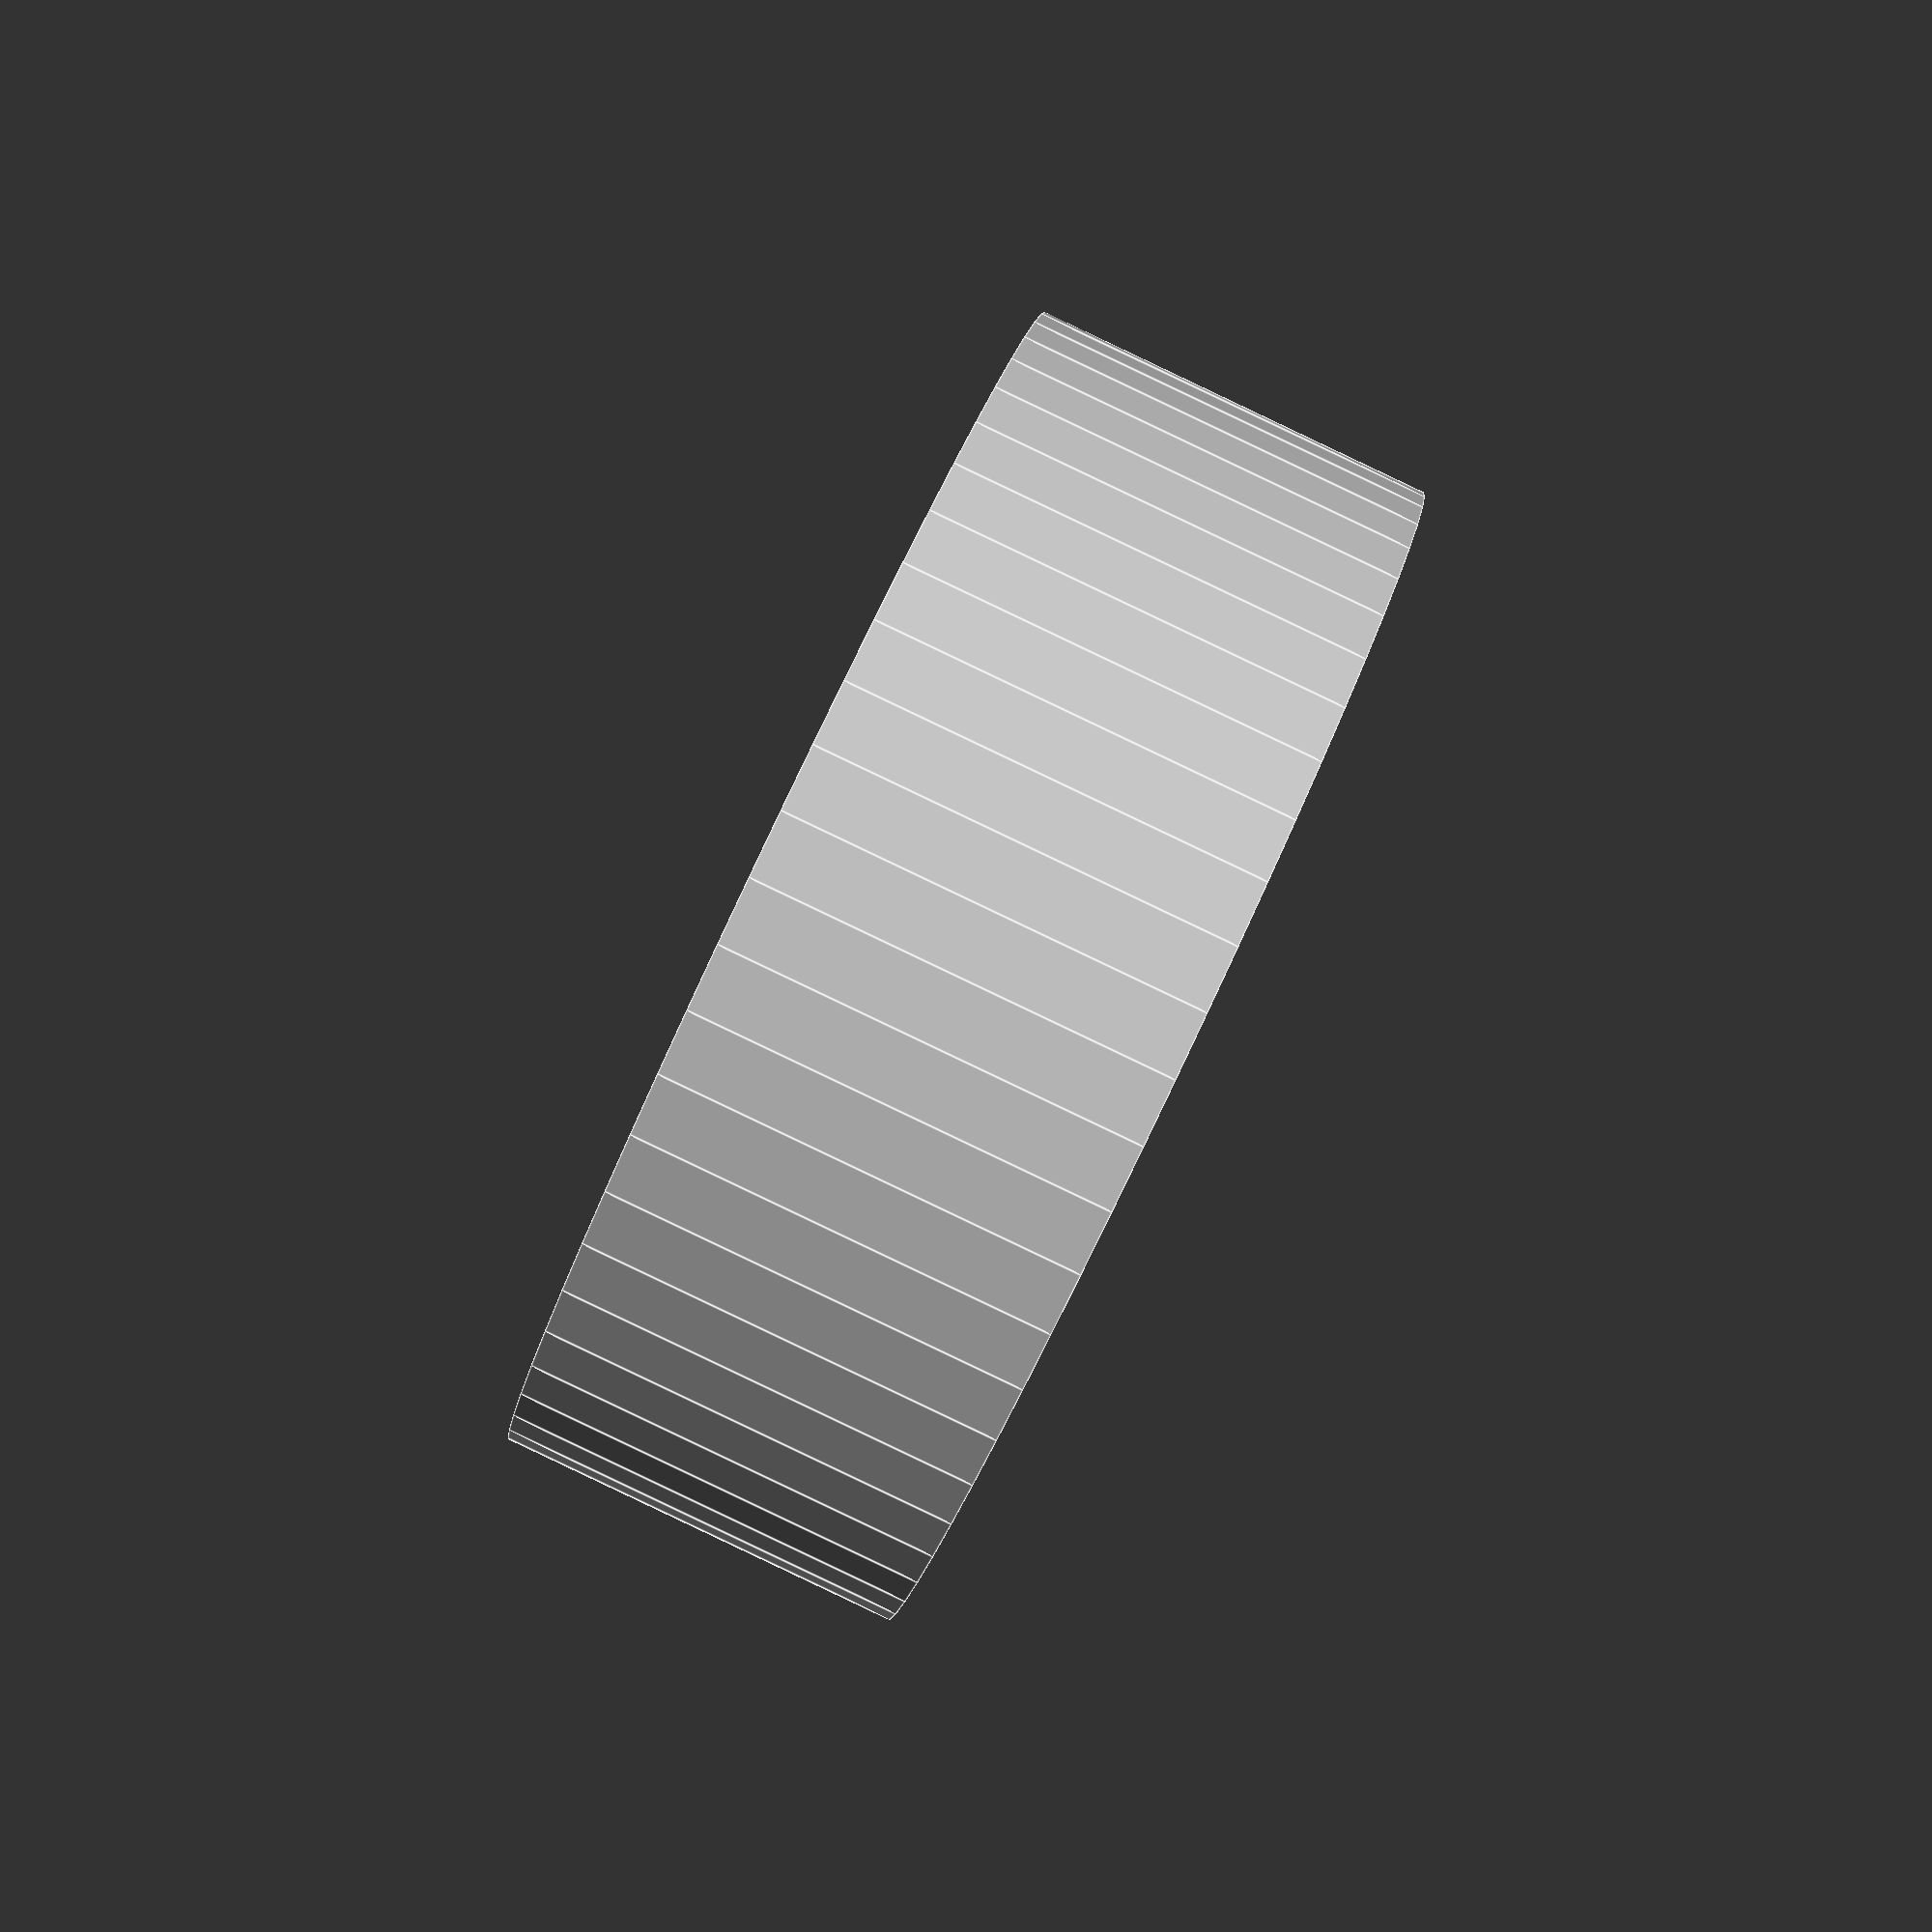
<openscad>
anchoRoda=8;
radio=12;
radioEixo=1.7;

difference(){
union(){
difference(){
    //cilindro exterior
    cylinder(r=radio, h=anchoRoda,$fn=60);
    //cylindro oco
    translate([0,0,3]) cylinder(r=radio-2, h=anchoRoda,$fn=100);
}

//cilindro portaeixo 
cylinder(r=radioEixo*2.5, h=anchoRoda,$fn=60);
}

translate([0,0,-1]) eixo();
translate([-0.3,-10,0]) cube([0.6,10,8]);
}



module eixo(){
difference(){
cylinder(r=radioEixo,h=12,$fn=30);
translate([-2,1,-2])  cube ([4,1,14]);
}
}
</openscad>
<views>
elev=89.6 azim=252.7 roll=64.6 proj=p view=edges
</views>
